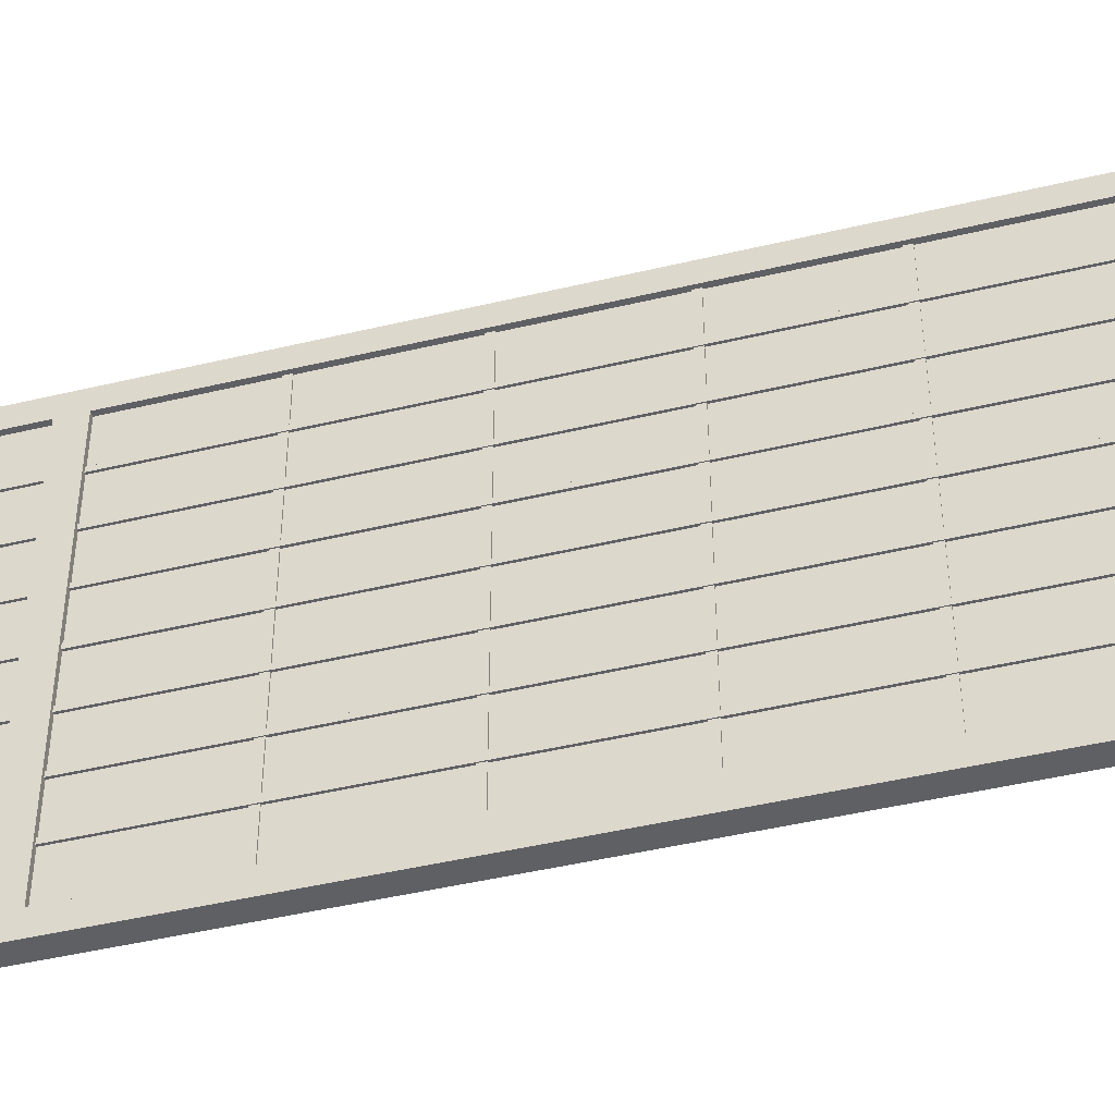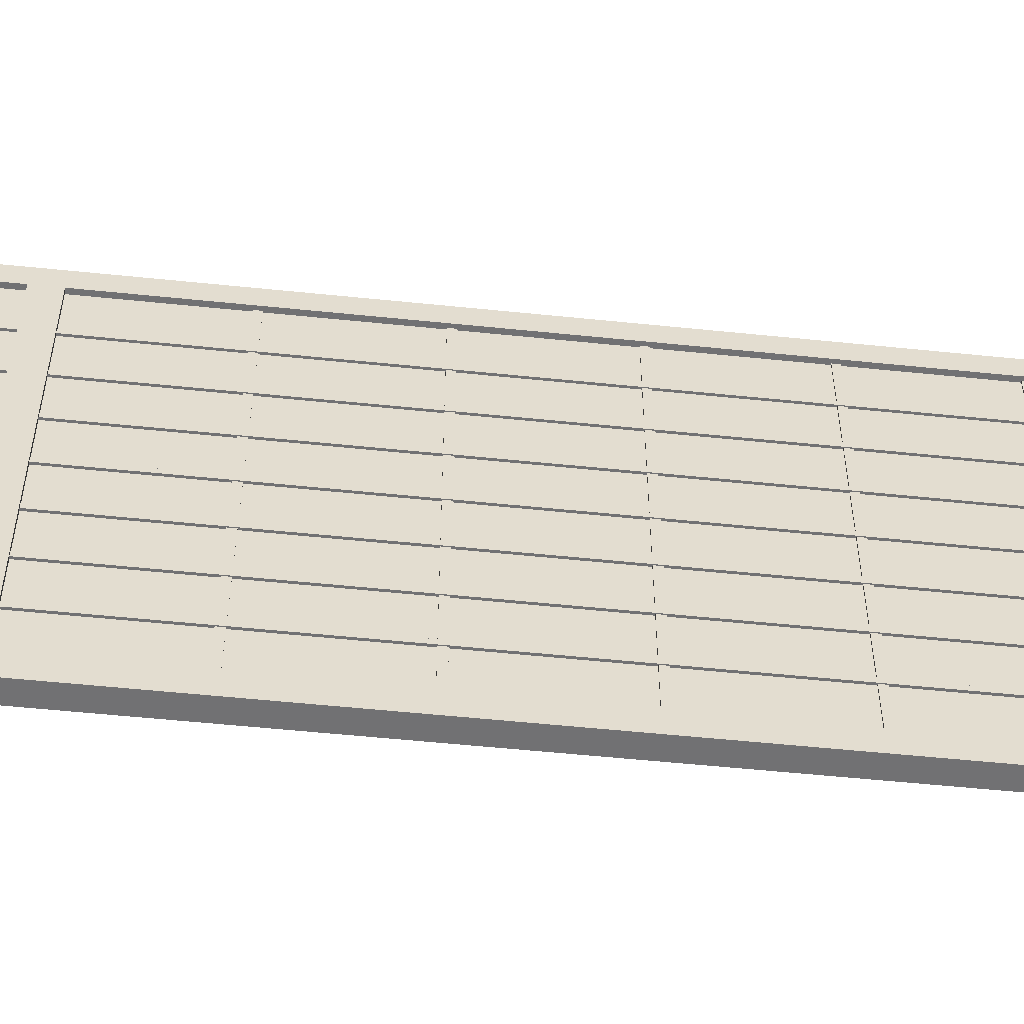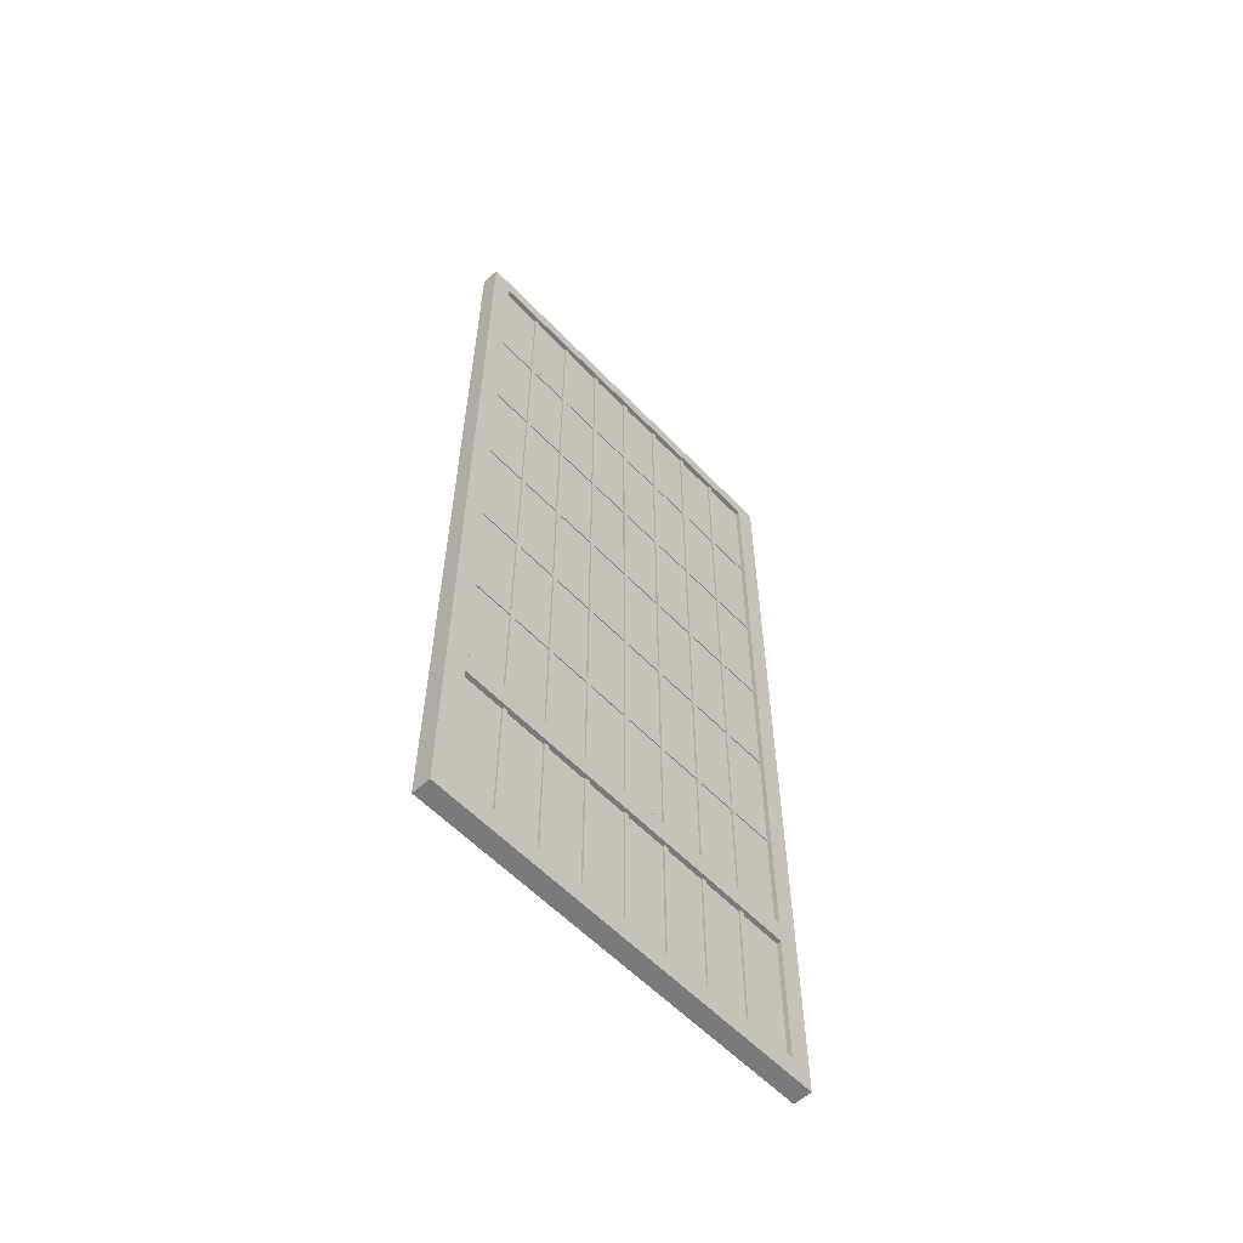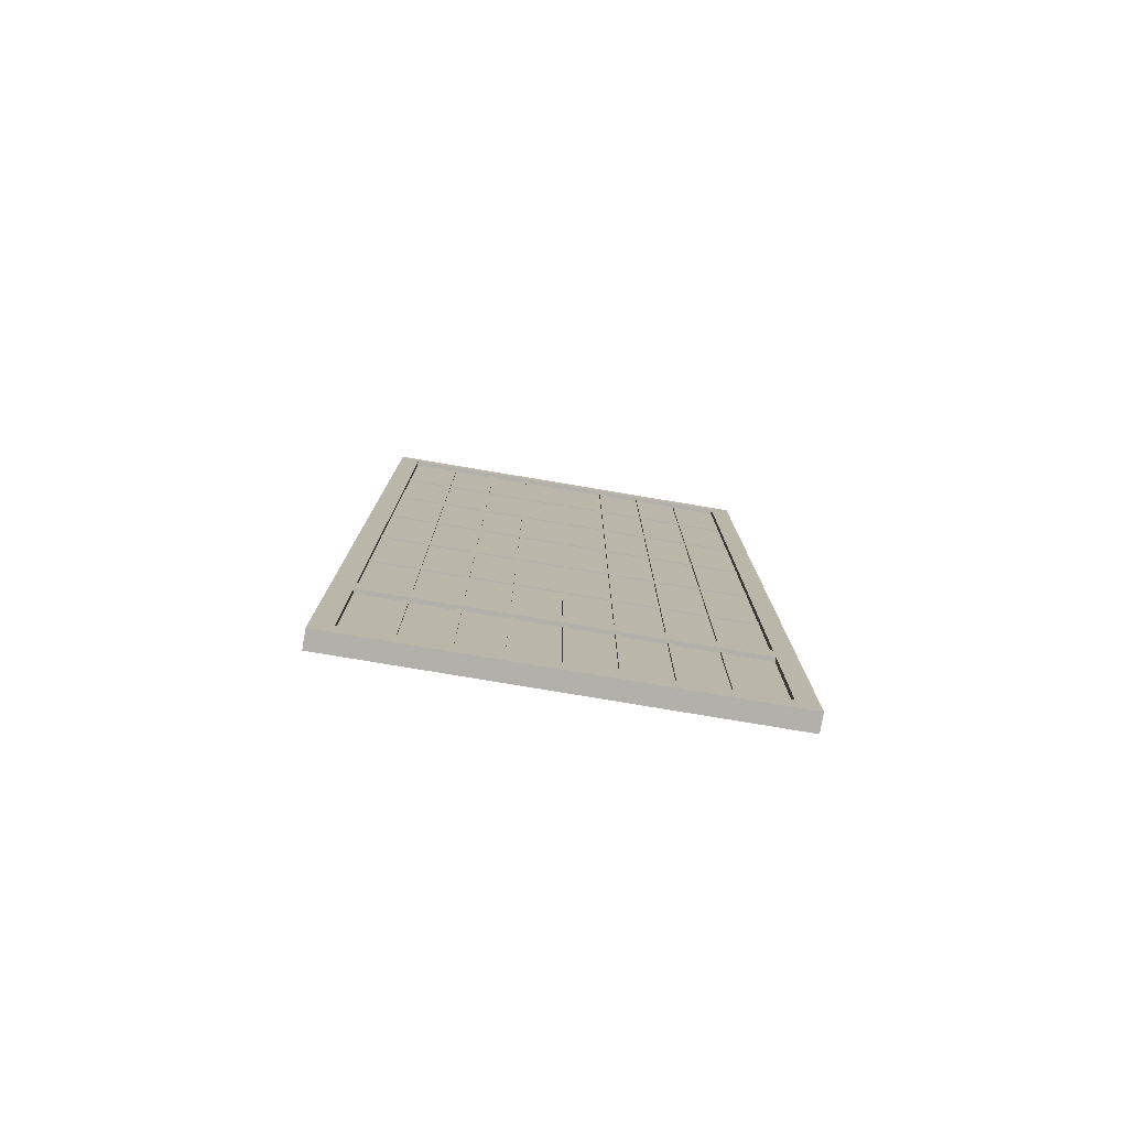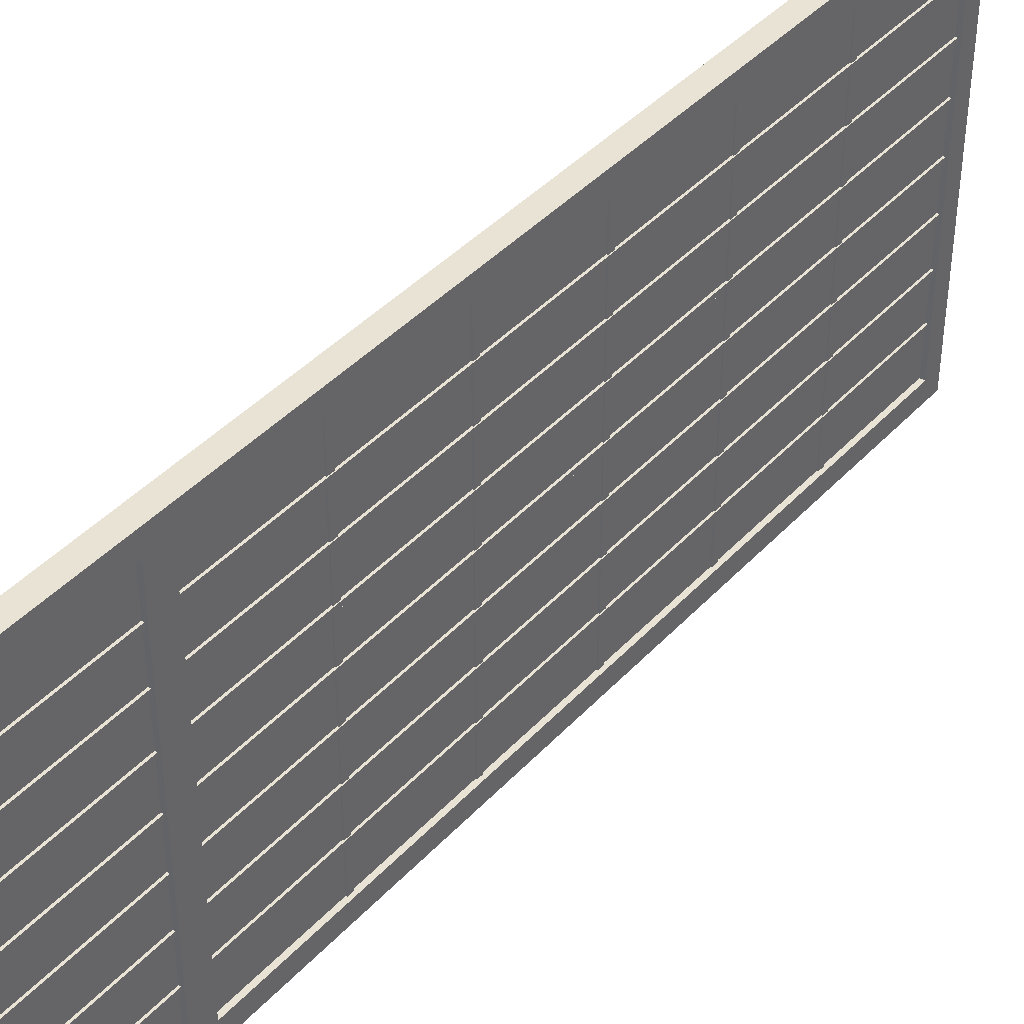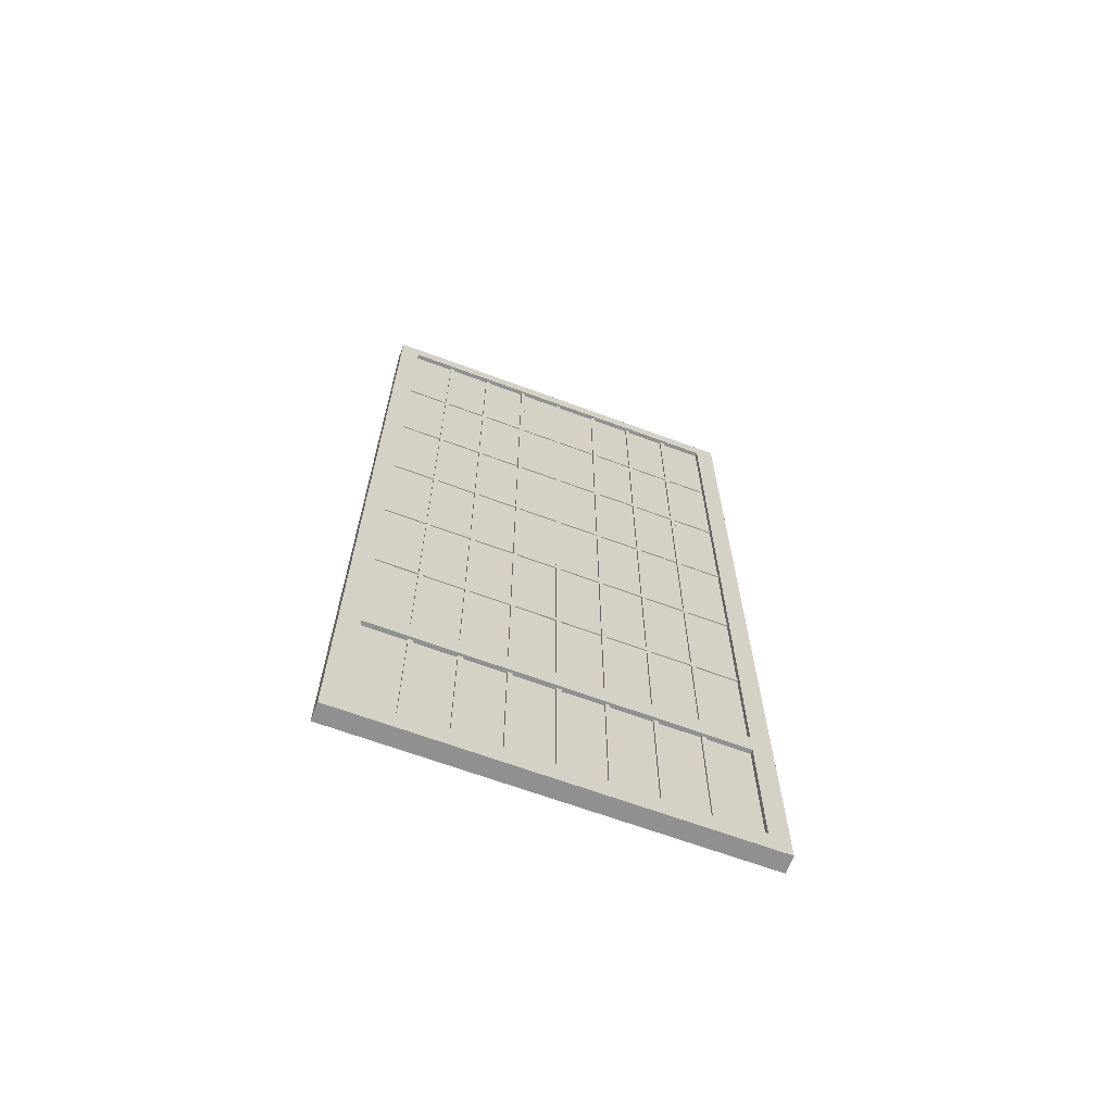
<metadata>
{"format":"obj","ext":"obj","renderer":"f3d","projection":"perspective","resolution":1024,"background":"white","views":[{"elev":-45.2,"azim":105.5,"up":"+Z"},{"elev":-55.3,"azim":83.8,"up":"+Z"},{"elev":-58.2,"azim":-136.8,"up":"+Y"},{"elev":-78.5,"azim":80.5,"up":"+Y"},{"elev":42.0,"azim":38.6,"up":"+Z"},{"elev":-65.8,"azim":69.5,"up":"+Y"}]}
</metadata>
<code>
g StaticMeshActor_305
v -1192 15 -1685
v -1192 210 -1689
v -1192 10 -1689
v -1192 210 -1600
v -1192 15 -1604
v -1192 10 -1600
v -1188 210 -1689
v -1188 15 -1685
v -1188 10 -1689
v -1188 210 -1600
v -1188 15 -1604
v -1188 206 -1604
v -1192 15 -1685
v -1192 206 -1685
v -1192 210 -1689
v -1192 210 -1600
v -1192 206 -1604
v -1192 15 -1604
v -1188 210 -1689
v -1188 206 -1685
v -1188 15 -1685
v -1188 210 -1600
v -1188 10 -1600
v -1188 15 -1604
v -1191 75.04 -1685
v -1191 76.38 -1604
v -1191 76.38 -1685
v -1191 75.04 -1604
v -1191 153.2 -1685
v -1191 154.6 -1604
v -1191 154.6 -1685
v -1191 153.2 -1604
v -1191 127.2 -1685
v -1191 128.5 -1604
v -1191 128.5 -1685
v -1191 127.2 -1604
v -1191 101.1 -1685
v -1191 102.4 -1604
v -1191 102.4 -1685
v -1191 101.1 -1604
v -1191 179.3 -1685
v -1191 180.6 -1604
v -1191 180.6 -1685
v -1191 179.3 -1604
v -1189 76.38 -1604
v -1189 75.04 -1685
v -1189 76.38 -1685
v -1189 75.04 -1604
v -1189 154.6 -1604
v -1189 153.2 -1685
v -1189 154.6 -1685
v -1189 153.2 -1604
v -1189 128.5 -1604
v -1189 127.2 -1685
v -1189 128.5 -1685
v -1189 127.2 -1604
v -1189 102.4 -1604
v -1189 101.1 -1685
v -1189 102.4 -1685
v -1189 101.1 -1604
v -1189 180.6 -1604
v -1189 179.3 -1685
v -1189 180.6 -1685
v -1189 179.3 -1604
v -1189 180.6 -1604
v -1191 180.6 -1685
v -1191 180.6 -1604
v -1189 180.6 -1685
v -1189 153.2 -1685
v -1191 153.2 -1604
v -1191 153.2 -1685
v -1189 153.2 -1604
v -1189 75.04 -1685
v -1191 75.04 -1604
v -1191 75.04 -1685
v -1189 75.04 -1604
v -1189 102.4 -1604
v -1191 102.4 -1685
v -1191 102.4 -1604
v -1189 102.4 -1685
v -1189 128.5 -1604
v -1191 128.5 -1685
v -1191 128.5 -1604
v -1189 128.5 -1685
v -1189 179.3 -1685
v -1191 179.3 -1604
v -1191 179.3 -1685
v -1189 179.3 -1604
v -1189 154.6 -1604
v -1191 154.6 -1685
v -1191 154.6 -1604
v -1189 154.6 -1685
v -1189 101.1 -1685
v -1191 101.1 -1604
v -1191 101.1 -1685
v -1189 101.1 -1604
v -1189 76.38 -1604
v -1191 76.38 -1685
v -1191 76.38 -1604
v -1189 76.38 -1685
v -1189 127.2 -1685
v -1191 127.2 -1604
v -1191 127.2 -1685
v -1189 127.2 -1604
v -1191 15 -1645
v -1191 206 -1644
v -1191 206 -1645
v -1191 15 -1644
v -1191 15 -1655
v -1191 206 -1654
v -1191 206 -1655
v -1191 15 -1654
v -1191 15 -1665
v -1191 206 -1664
v -1191 206 -1665
v -1191 15 -1664
v -1191 15 -1675
v -1191 206 -1674
v -1191 206 -1675
v -1191 15 -1674
v -1191 15 -1635
v -1191 206 -1634
v -1191 206 -1635
v -1191 15 -1634
v -1191 15 -1625
v -1191 206 -1624
v -1191 206 -1625
v -1191 15 -1624
v -1191 15 -1615
v -1191 206 -1614
v -1191 206 -1615
v -1191 15 -1614
v -1189 206 -1644
v -1189 15 -1645
v -1189 206 -1645
v -1189 15 -1644
v -1189 206 -1654
v -1189 15 -1655
v -1189 206 -1655
v -1189 15 -1654
v -1189 206 -1664
v -1189 15 -1665
v -1189 206 -1665
v -1189 15 -1664
v -1189 206 -1674
v -1189 15 -1675
v -1189 206 -1675
v -1189 15 -1674
v -1189 206 -1634
v -1189 15 -1635
v -1189 206 -1635
v -1189 15 -1634
v -1189 206 -1624
v -1189 15 -1625
v -1189 206 -1625
v -1189 15 -1624
v -1189 206 -1614
v -1189 15 -1615
v -1189 206 -1615
v -1189 15 -1614
v -1189 15 -1634
v -1191 206 -1634
v -1191 15 -1634
v -1189 206 -1634
v -1189 206 -1635
v -1191 15 -1635
v -1191 206 -1635
v -1189 15 -1635
v -1189 15 -1674
v -1191 206 -1674
v -1191 15 -1674
v -1189 206 -1674
v -1189 206 -1675
v -1191 15 -1675
v -1191 206 -1675
v -1189 15 -1675
v -1189 15 -1664
v -1191 206 -1664
v -1191 15 -1664
v -1189 206 -1664
v -1189 206 -1665
v -1191 15 -1665
v -1191 206 -1665
v -1189 15 -1665
v -1189 15 -1654
v -1191 206 -1654
v -1191 15 -1654
v -1189 206 -1654
v -1189 15 -1614
v -1191 206 -1614
v -1191 15 -1614
v -1189 206 -1614
v -1189 206 -1655
v -1191 15 -1655
v -1191 206 -1655
v -1189 15 -1655
v -1189 206 -1615
v -1191 15 -1615
v -1191 206 -1615
v -1189 15 -1615
v -1189 15 -1644
v -1191 206 -1644
v -1191 15 -1644
v -1189 206 -1644
v -1189 15 -1624
v -1191 206 -1624
v -1191 15 -1624
v -1189 206 -1624
v -1189 206 -1645
v -1191 15 -1645
v -1191 206 -1645
v -1189 15 -1645
v -1189 206 -1625
v -1191 15 -1625
v -1191 206 -1625
v -1189 15 -1625
v -1189 206 -1604
v -1189 15 -1685
v -1189 206 -1685
v -1189 15 -1604
v -1191 15 -1685
v -1191 206 -1604
v -1191 206 -1685
v -1191 15 -1604
v -1192 206 -1685
v -1191 206 -1604
v -1192 206 -1604
v -1191 206 -1685
v -1192 206 -1685
v -1192 210 -1600
v -1192 210 -1689
v -1192 206 -1604
v -1192 15 -1604
v -1192 10 -1689
v -1192 10 -1600
v -1192 15 -1685
v -1188 15 -1685
v -1189 15 -1604
v -1188 15 -1604
v -1189 15 -1685
v -1188 206 -1604
v -1189 206 -1685
v -1188 206 -1685
v -1189 206 -1604
v -1188 210 -1600
v -1188 206 -1685
v -1188 210 -1689
v -1188 206 -1604
v -1188 10 -1689
v -1188 15 -1604
v -1188 10 -1600
v -1188 15 -1685
v -1192 210 -1600
v -1188 10 -1600
v -1188 210 -1600
v -1192 10 -1600
v -1188 10 -1689
v -1192 10 -1600
v -1192 10 -1689
v -1188 10 -1600
v -1188 210 -1689
v -1192 10 -1689
v -1192 210 -1689
v -1188 10 -1689
v -1192 210 -1689
v -1188 210 -1600
v -1188 210 -1689
v -1192 210 -1600
v -1188 206 -1685
v -1189 15 -1685
v -1188 15 -1685
v -1189 206 -1685
v -1188 15 -1604
v -1189 206 -1604
v -1188 206 -1604
v -1189 15 -1604
v -1192 15 -1604
v -1191 15 -1685
v -1192 15 -1685
v -1191 15 -1604
v -1192 15 -1685
v -1191 206 -1685
v -1192 206 -1685
v -1191 15 -1685
v -1192 206 -1604
v -1191 15 -1604
v -1192 15 -1604
v -1191 206 -1604
v -1192 50 -1604
v -1188 50 -1685
v -1192 50 -1685
v -1188 50 -1604
v -1188 45 -1685
v -1192 45 -1604
v -1192 45 -1685
v -1188 45 -1604
v -1188 45 -1604
v -1188 50 -1685
v -1188 50 -1604
v -1188 45 -1685
v -1192 45 -1685
v -1192 50 -1604
v -1192 50 -1685
v -1192 45 -1604
f 157 158 159
f 4 5 6
f 7 8 9
f 10 11 12
f 13 14 15
f 16 17 18
f 19 20 21
f 22 23 24
f 25 26 27
f 25 28 26
f 29 30 31
f 29 32 30
f 33 34 35
f 33 36 34
f 37 38 39
f 37 40 38
f 41 42 43
f 41 44 42
f 45 46 47
f 45 48 46
f 49 50 51
f 49 52 50
f 53 54 55
f 53 56 54
f 57 58 59
f 57 60 58
f 61 62 63
f 61 64 62
f 65 66 67
f 65 68 66
f 69 70 71
f 69 72 70
f 73 74 75
f 73 76 74
f 77 78 79
f 77 80 78
f 81 82 83
f 81 84 82
f 85 86 87
f 85 88 86
f 89 90 91
f 89 92 90
f 93 94 95
f 93 96 94
f 97 98 99
f 97 100 98
f 101 102 103
f 101 104 102
f 105 106 107
f 105 108 106
f 109 110 111
f 109 112 110
f 113 114 115
f 113 116 114
f 117 118 119
f 117 120 118
f 121 122 123
f 121 124 122
f 125 126 127
f 125 128 126
f 129 130 131
f 129 132 130
f 133 134 135
f 133 136 134
f 137 138 139
f 137 140 138
f 141 142 143
f 141 144 142
f 145 146 147
f 145 148 146
f 149 150 151
f 149 152 150
f 153 154 155
f 153 156 154
f 1 2 3
f 157 160 158
f 161 162 163
f 161 164 162
f 165 166 167
f 165 168 166
f 169 170 171
f 169 172 170
f 173 174 175
f 173 176 174
f 177 178 179
f 177 180 178
f 181 182 183
f 181 184 182
f 185 186 187
f 185 188 186
f 189 190 191
f 189 192 190
f 193 194 195
f 193 196 194
f 197 198 199
f 197 200 198
f 201 202 203
f 201 204 202
f 205 206 207
f 205 208 206
f 209 210 211
f 209 212 210
f 213 214 215
f 213 216 214
f 217 218 219
f 217 220 218
f 221 222 223
f 221 224 222
f 225 226 227
f 225 228 226
f 229 230 231
f 229 232 230
f 233 234 235
f 233 236 234
f 237 238 239
f 237 240 238
f 241 242 243
f 241 244 242
f 245 246 247
f 245 248 246
f 249 250 251
f 249 252 250
f 253 254 255
f 253 256 254
f 257 258 259
f 257 260 258
f 261 262 263
f 261 264 262
f 265 266 267
f 265 268 266
f 269 270 271
f 269 272 270
f 273 274 275
f 273 276 274
f 277 278 279
f 277 280 278
f 281 282 283
f 281 284 282
f 285 286 287
f 285 288 286
f 289 290 291
f 289 292 290
f 293 294 295
f 293 296 294
f 297 298 299
f 297 300 298
f 301 302 303
f 301 304 302

</code>
